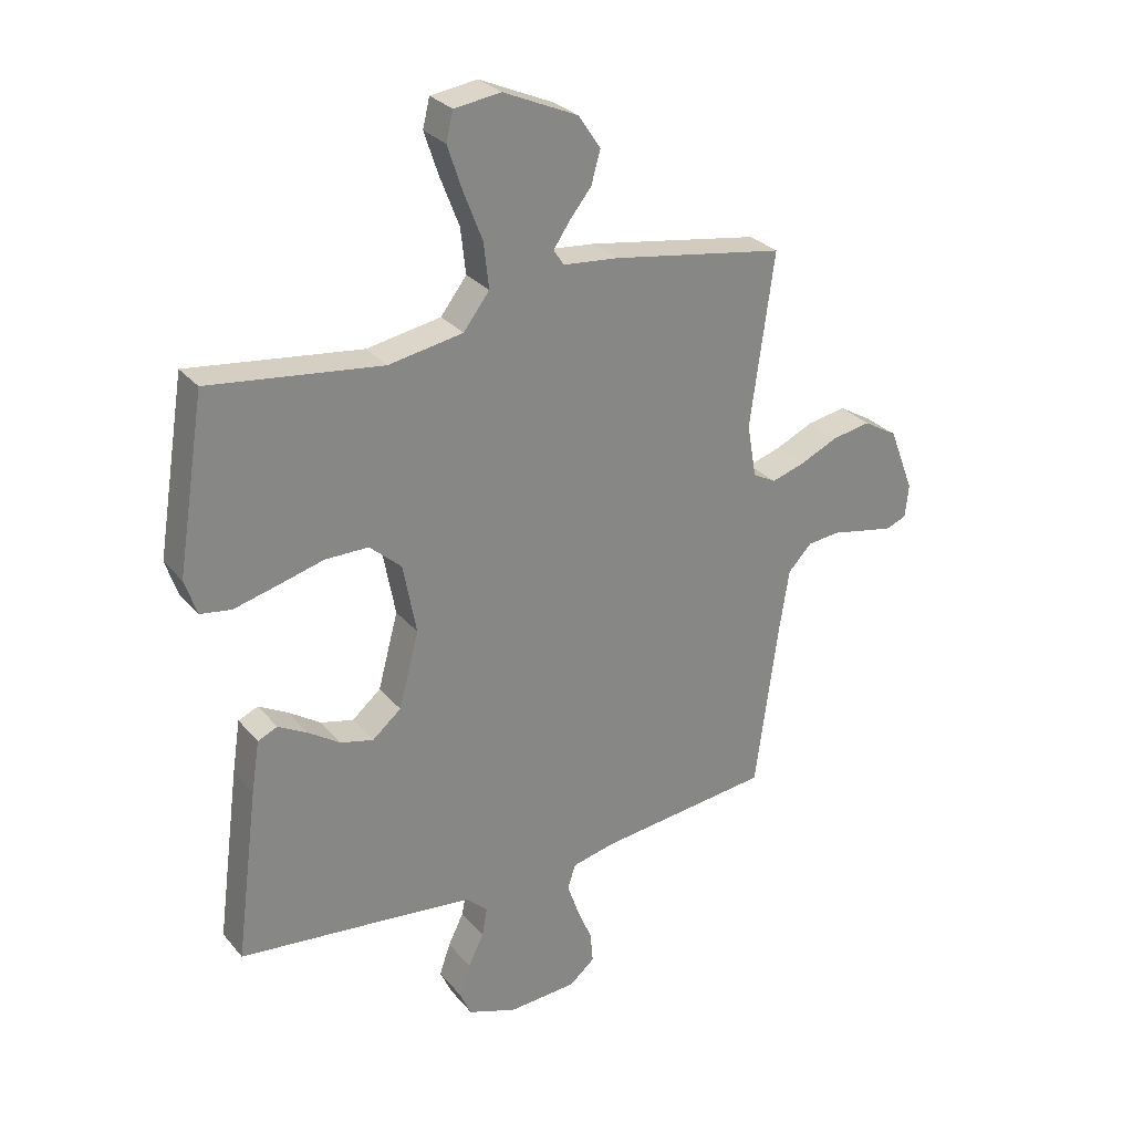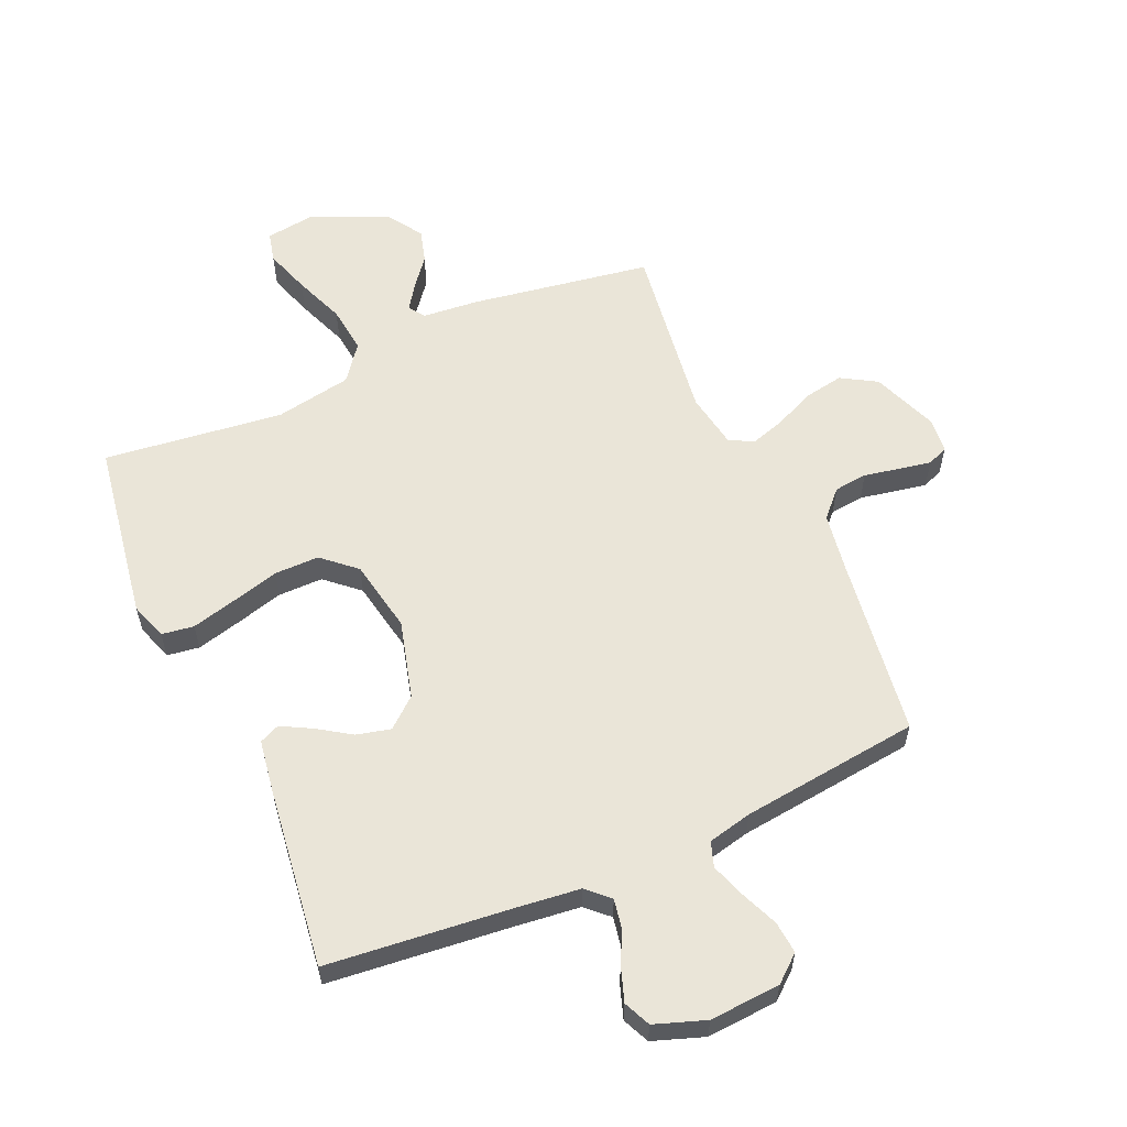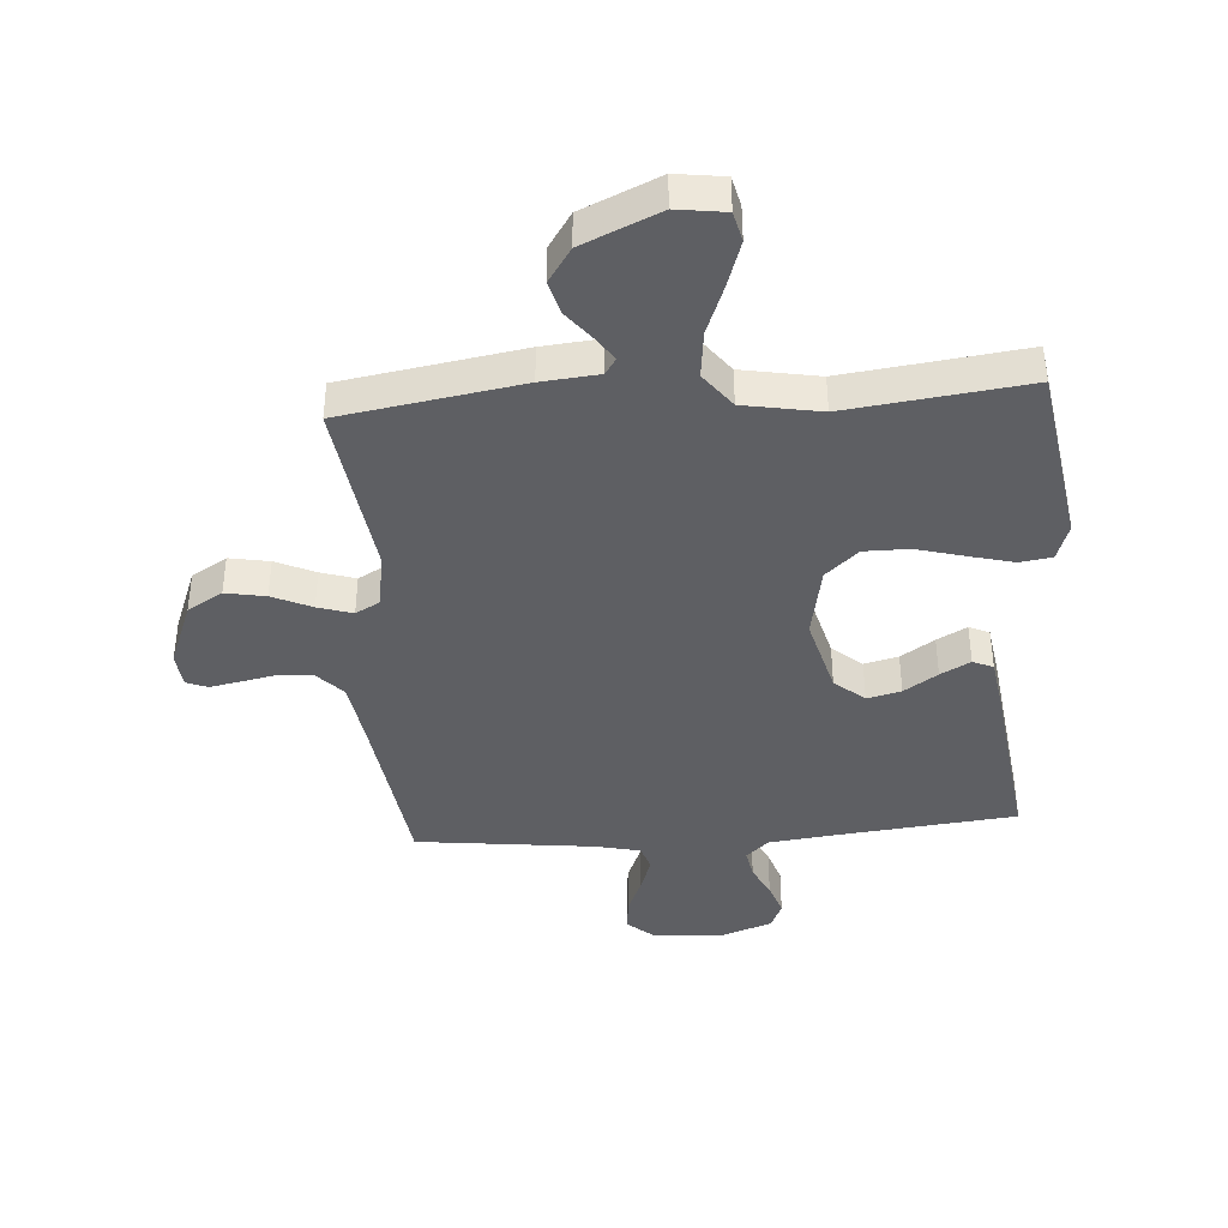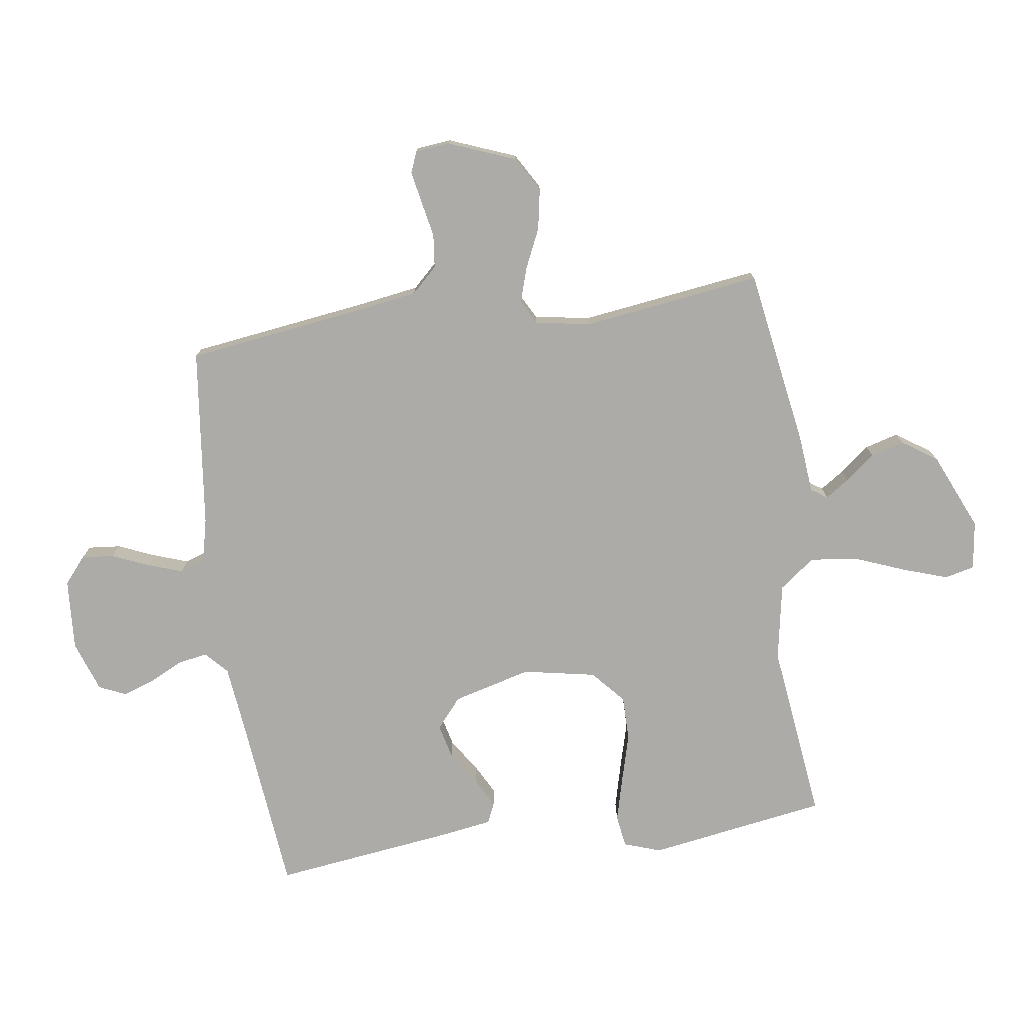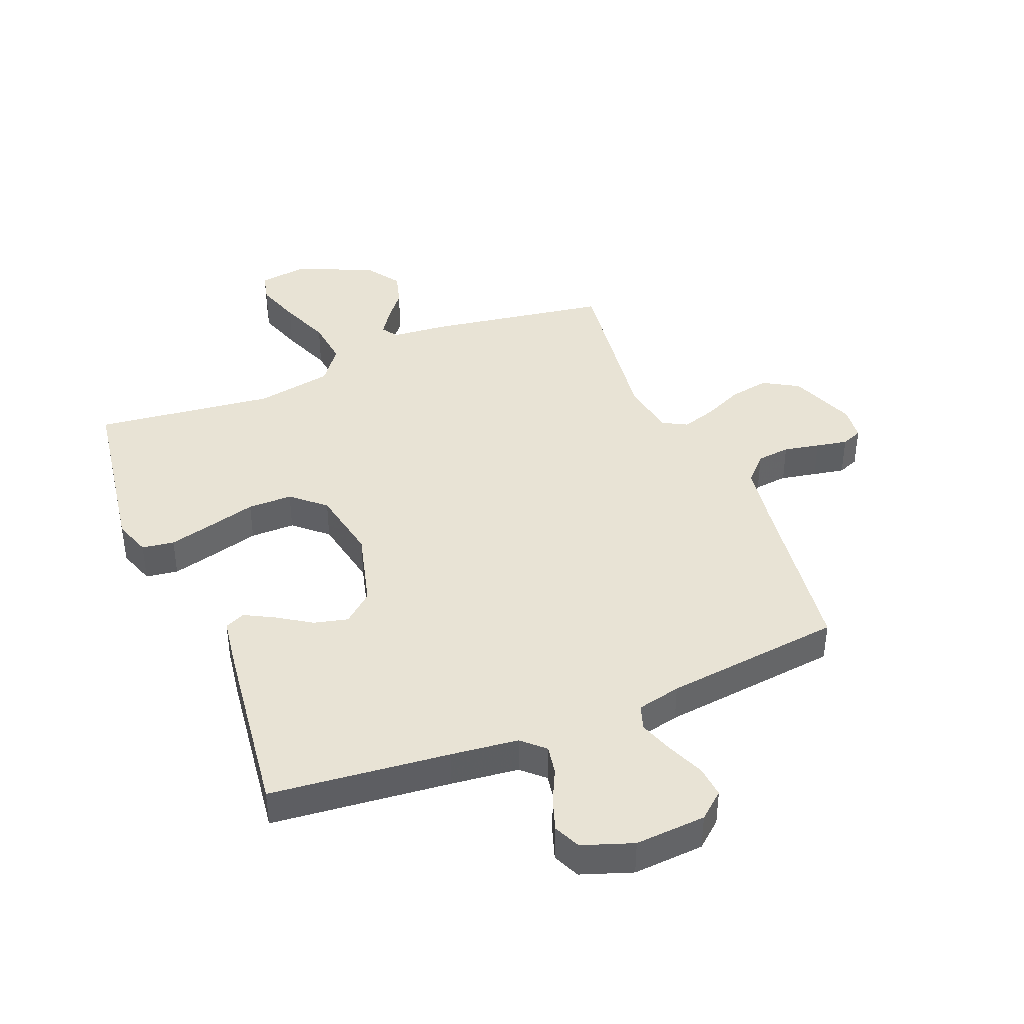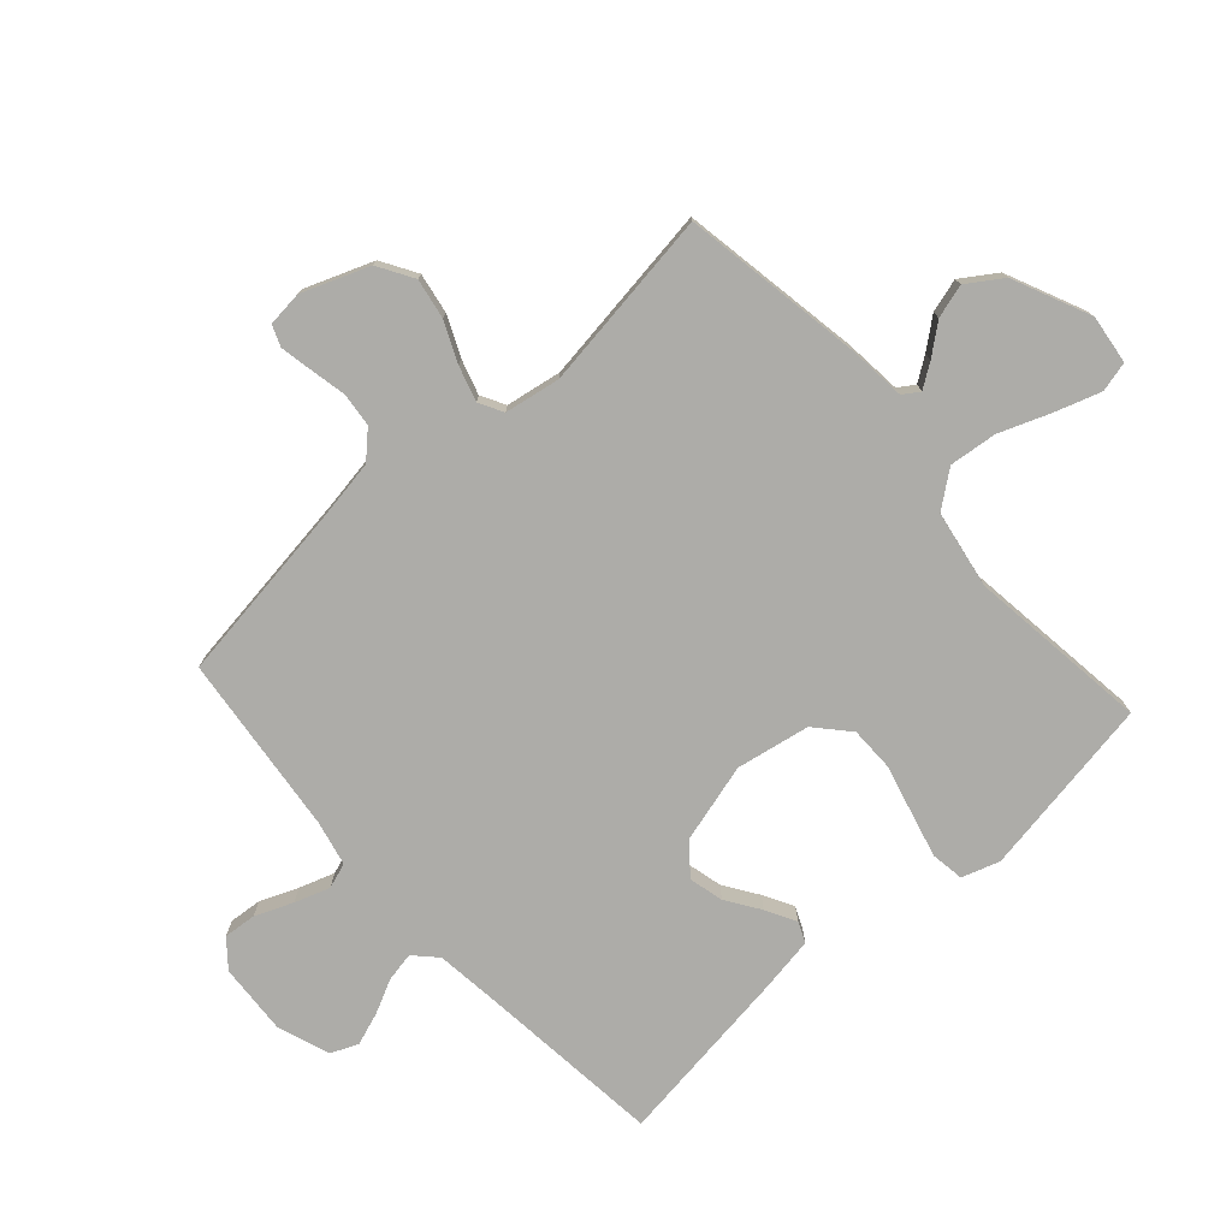
<metadata>
{"format":"obj","ext":"obj","renderer":"f3d","projection":"perspective","resolution":1024,"background":"white","views":[{"elev":28.5,"azim":148.6,"up":"+Z"},{"elev":58.8,"azim":156.1,"up":"+Y"},{"elev":-40.7,"azim":4.1,"up":"+Y"},{"elev":-76.3,"azim":-82.0,"up":"+Y"},{"elev":41.2,"azim":157.8,"up":"+Y"},{"elev":-76.6,"azim":-47.9,"up":"+Y"}]}
</metadata>
<code>
v -0.5 0.07 0.5
v -0.2 0.07 0.549
v -0.104 0.07 0.558
v -0.086 0.07 0.585
v -0.113 0.07 0.625
v -0.152 0.07 0.674
v -0.168 0.07 0.73
v -0.129 0.07 0.788
v 0 0.07 0.845
v 0.081 0.07 0.834
v 0.093 0.07 0.784
v 0.068 0.07 0.709
v 0.035 0.07 0.624
v 0.026 0.07 0.545
v 0.071 0.07 0.486
v 0.2 0.07 0.463
v 0.5 0.07 0.5
v 0.548 0.07 0.2
v 0.527 0.07 0.138
v 0.473 0.07 0.13
v 0.399 0.07 0.149
v 0.318 0.07 0.171
v 0.243 0.07 0.171
v 0.188 0.07 0.122
v 0.165 0.07 0
v 0.2 0.07 -0.131
v 0.25 0.07 -0.173
v 0.307 0.07 -0.159
v 0.363 0.07 -0.122
v 0.413 0.07 -0.095
v 0.447 0.07 -0.11
v 0.461 0.07 -0.2
v 0.5 0.07 -0.5
v 0.2 0.07 -0.531
v 0.087 0.07 -0.544
v 0.05 0.07 -0.579
v 0.059 0.07 -0.628
v 0.086 0.07 -0.683
v 0.105 0.07 -0.738
v 0.085 0.07 -0.783
v 0 0.07 -0.813
v -0.119 0.07 -0.805
v -0.163 0.07 -0.768
v -0.158 0.07 -0.714
v -0.132 0.07 -0.652
v -0.112 0.07 -0.594
v -0.126 0.07 -0.552
v -0.2 0.07 -0.535
v -0.5 0.07 -0.5
v -0.541 0.07 -0.2
v -0.557 0.07 -0.099
v -0.598 0.07 -0.056
v -0.654 0.07 -0.05
v -0.714 0.07 -0.062
v -0.767 0.07 -0.072
v -0.802 0.07 -0.058
v -0.808 0.07 0
v -0.765 0.07 0.111
v -0.706 0.07 0.146
v -0.639 0.07 0.134
v -0.573 0.07 0.104
v -0.515 0.07 0.086
v -0.475 0.07 0.108
v -0.459 0.07 0.2
v -0.5 0 0.5
v -0.2 0 0.549
v -0.104 0 0.558
v -0.086 0 0.585
v -0.113 0 0.625
v -0.152 0 0.674
v -0.168 0 0.73
v -0.129 0 0.788
v 0 0 0.845
v 0.081 0 0.834
v 0.093 0 0.784
v 0.068 0 0.709
v 0.035 0 0.624
v 0.026 0 0.545
v 0.071 0 0.486
v 0.2 0 0.463
v 0.5 0 0.5
v 0.548 0 0.2
v 0.527 0 0.138
v 0.473 0 0.13
v 0.399 0 0.149
v 0.318 0 0.171
v 0.243 0 0.171
v 0.188 0 0.122
v 0.165 0 0
v 0.2 0 -0.131
v 0.25 0 -0.173
v 0.307 0 -0.159
v 0.363 0 -0.122
v 0.413 0 -0.095
v 0.447 0 -0.11
v 0.461 0 -0.2
v 0.5 0 -0.5
v 0.2 0 -0.531
v 0.087 0 -0.544
v 0.05 0 -0.579
v 0.059 0 -0.628
v 0.086 0 -0.683
v 0.105 0 -0.738
v 0.085 0 -0.783
v 0 0 -0.813
v -0.119 0 -0.805
v -0.163 0 -0.768
v -0.158 0 -0.714
v -0.132 0 -0.652
v -0.112 0 -0.594
v -0.126 0 -0.552
v -0.2 0 -0.535
v -0.5 0 -0.5
v -0.541 0 -0.2
v -0.557 0 -0.099
v -0.598 0 -0.056
v -0.654 0 -0.05
v -0.714 0 -0.062
v -0.767 0 -0.072
v -0.802 0 -0.058
v -0.808 0 0
v -0.765 0 0.111
v -0.706 0 0.146
v -0.639 0 0.134
v -0.573 0 0.104
v -0.515 0 0.086
v -0.475 0 0.108
v -0.459 0 0.2
f 59 60 61
f 58 59 61
f 57 58 61
f 56 57 61
f 55 56 61
f 54 55 61
f 53 54 61
f 52 53 61 62
f 51 52 62 63
f 48 49 50
f 50 51 63
f 48 50 63
f 47 48 63
f 43 44 45
f 42 43 45
f 41 42 45
f 40 41 45
f 39 40 45
f 38 39 45
f 37 38 45
f 36 37 45 46
f 35 36 46 47
f 32 33 34
f 31 32 34
f 30 31 34
f 29 30 34
f 28 29 34
f 34 35 47
f 28 34 47
f 27 28 47
f 20 21 22
f 19 20 22
f 18 19 22
f 17 18 22
f 16 17 22
f 15 16 22 23
f 14 15 23 24
f 11 12 13
f 10 11 13
f 9 10 13
f 8 9 13
f 7 8 13
f 6 7 13
f 5 6 13
f 4 5 13 14
f 14 24 25
f 4 14 25
f 3 4 25
f 3 25 26
f 2 3 26
f 1 2 26
f 64 1 26
f 47 63 64
f 27 47 64
f 26 27 64
f 125 124 123
f 125 123 122
f 125 122 121
f 125 121 120
f 125 120 119
f 125 119 118
f 125 118 117
f 126 125 117 116
f 127 126 116 115
f 114 113 112
f 127 115 114
f 127 114 112
f 127 112 111
f 109 108 107
f 109 107 106
f 109 106 105
f 109 105 104
f 109 104 103
f 109 103 102
f 109 102 101
f 110 109 101 100
f 111 110 100 99
f 98 97 96
f 98 96 95
f 98 95 94
f 98 94 93
f 98 93 92
f 111 99 98
f 111 98 92
f 111 92 91
f 86 85 84
f 86 84 83
f 86 83 82
f 86 82 81
f 86 81 80
f 87 86 80 79
f 88 87 79 78
f 77 76 75
f 77 75 74
f 77 74 73
f 77 73 72
f 77 72 71
f 77 71 70
f 77 70 69
f 78 77 69 68
f 89 88 78
f 89 78 68
f 89 68 67
f 90 89 67
f 90 67 66
f 90 66 65
f 90 65 128
f 128 127 111
f 128 111 91
f 128 91 90
f 1 65 66 2
f 2 66 67 3
f 3 67 68 4
f 4 68 69 5
f 5 69 70 6
f 6 70 71 7
f 7 71 72 8
f 8 72 73 9
f 9 73 74 10
f 10 74 75 11
f 11 75 76 12
f 12 76 77 13
f 13 77 78 14
f 14 78 79 15
f 15 79 80 16
f 16 80 81 17
f 17 81 82 18
f 18 82 83 19
f 19 83 84 20
f 20 84 85 21
f 21 85 86 22
f 22 86 87 23
f 23 87 88 24
f 24 88 89 25
f 25 89 90 26
f 26 90 91 27
f 27 91 92 28
f 28 92 93 29
f 29 93 94 30
f 30 94 95 31
f 31 95 96 32
f 32 96 97 33
f 33 97 98 34
f 34 98 99 35
f 35 99 100 36
f 36 100 101 37
f 37 101 102 38
f 38 102 103 39
f 39 103 104 40
f 40 104 105 41
f 41 105 106 42
f 42 106 107 43
f 43 107 108 44
f 44 108 109 45
f 45 109 110 46
f 46 110 111 47
f 47 111 112 48
f 48 112 113 49
f 49 113 114 50
f 50 114 115 51
f 51 115 116 52
f 52 116 117 53
f 53 117 118 54
f 54 118 119 55
f 55 119 120 56
f 56 120 121 57
f 57 121 122 58
f 58 122 123 59
f 59 123 124 60
f 60 124 125 61
f 61 125 126 62
f 62 126 127 63
f 63 127 128 64
f 64 128 65 1

</code>
